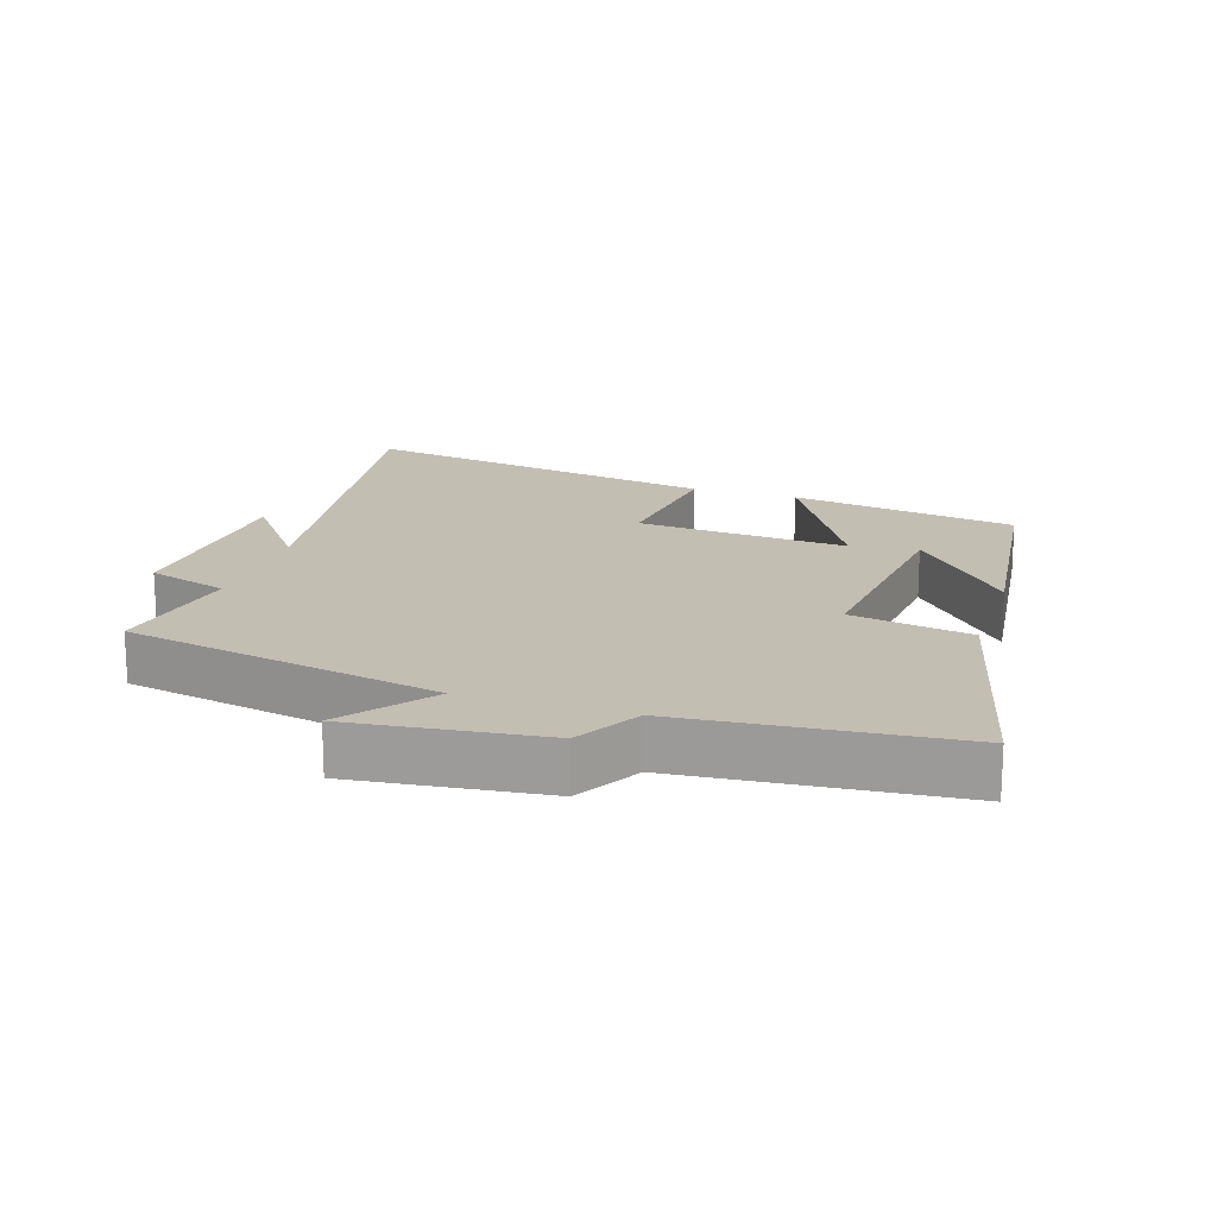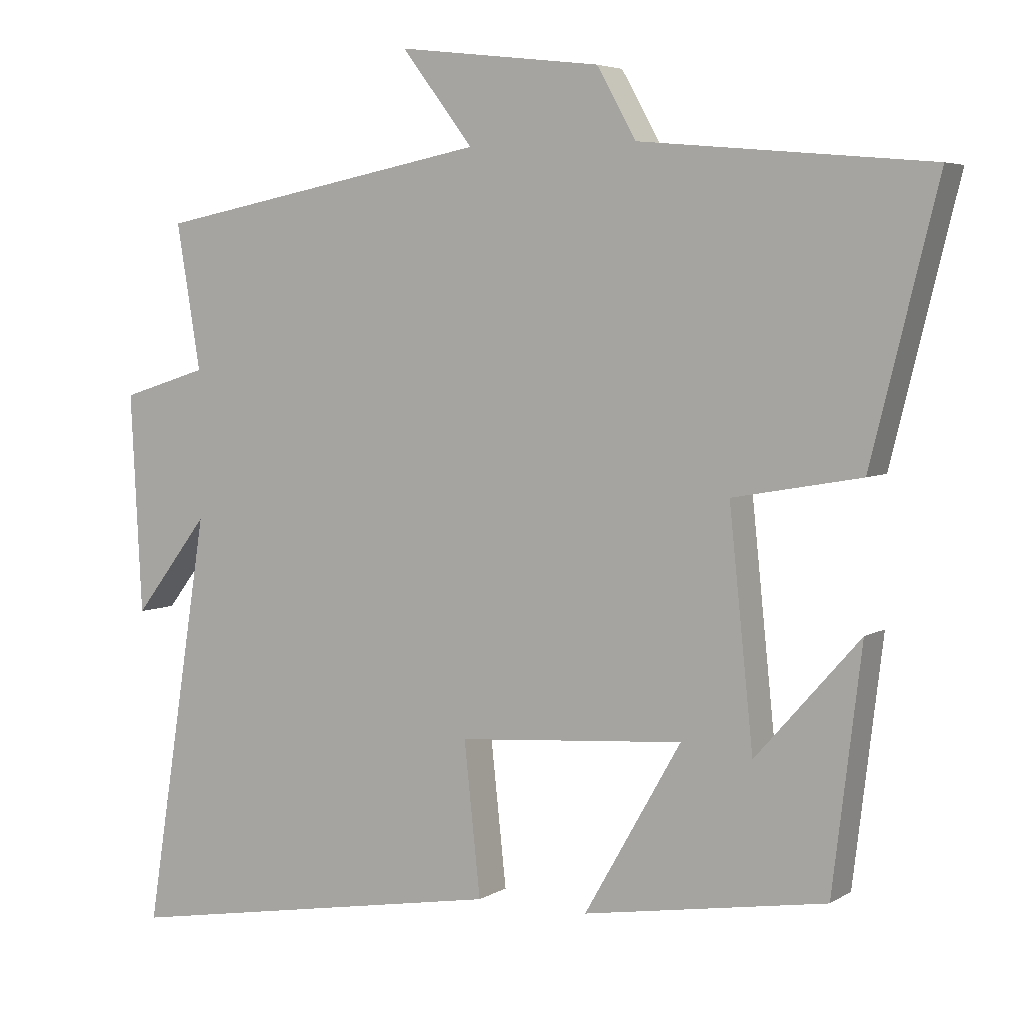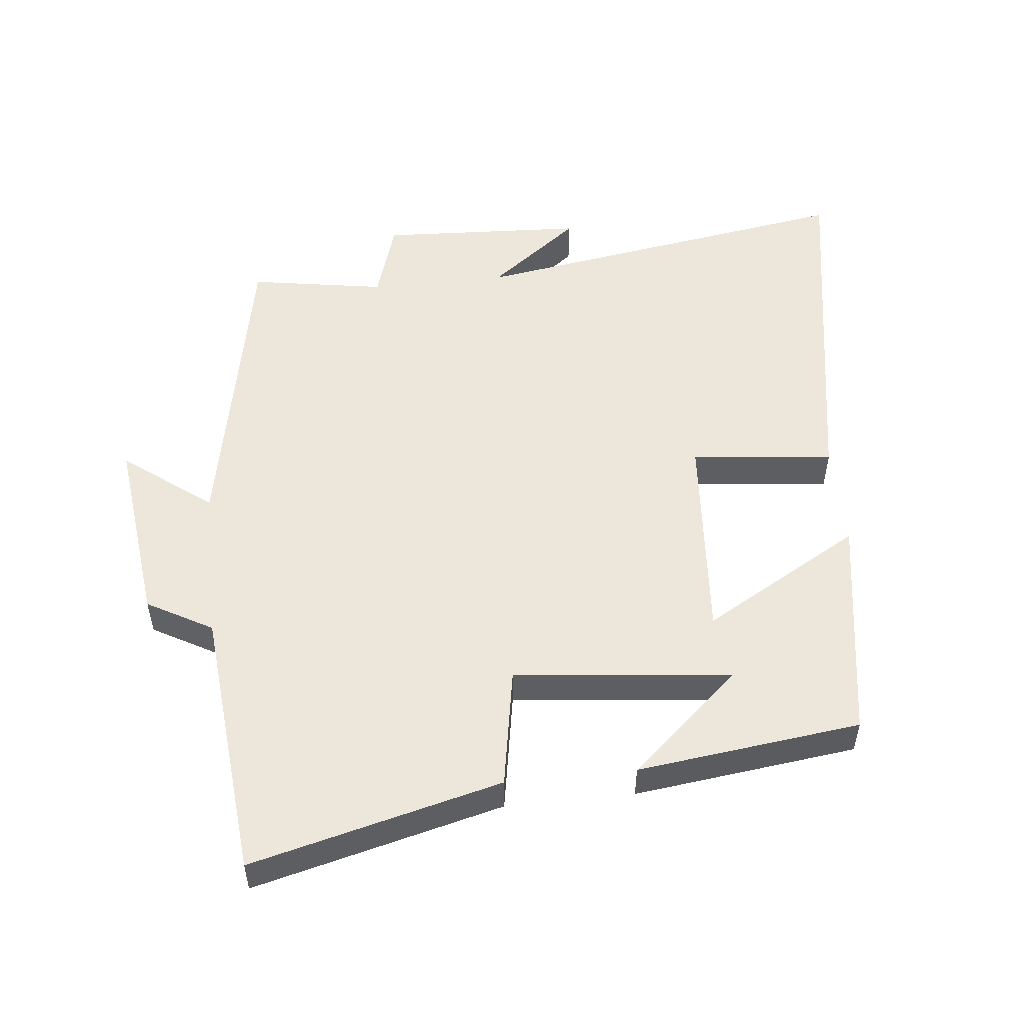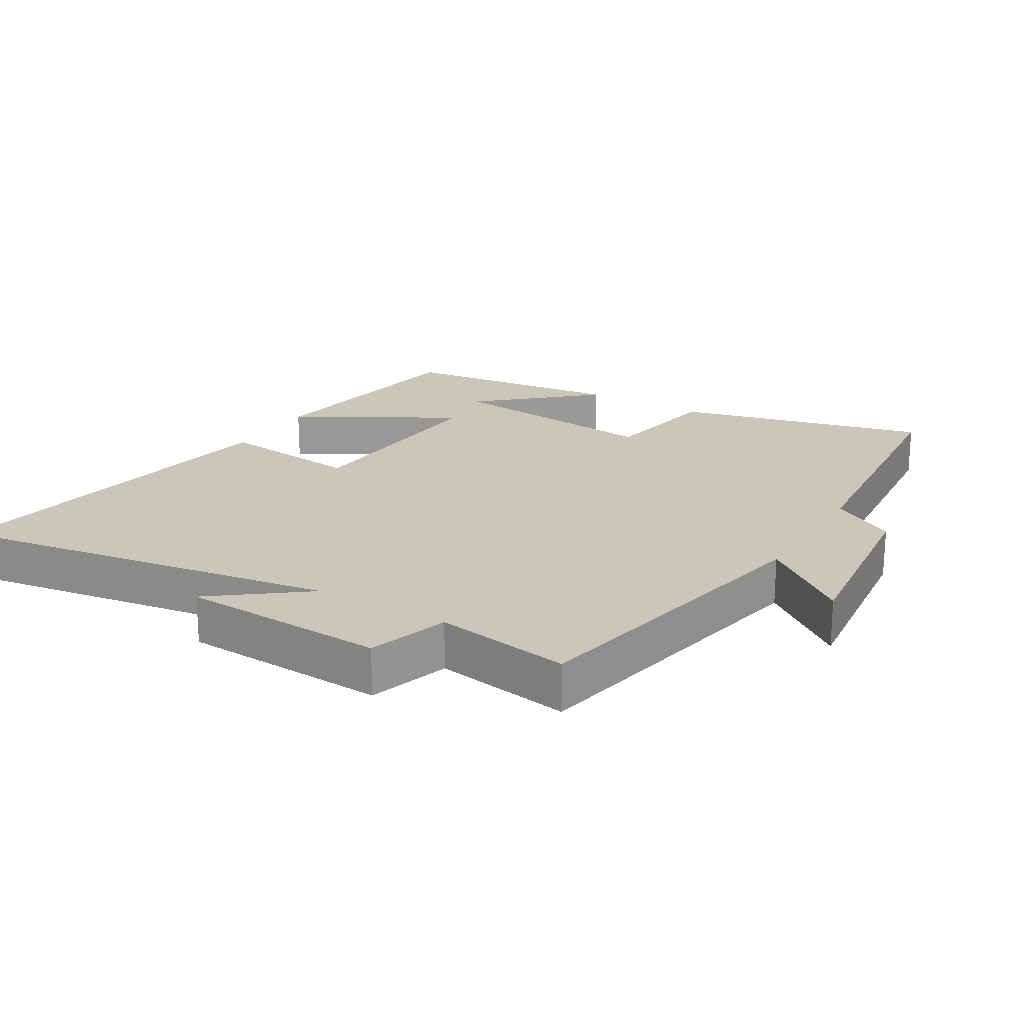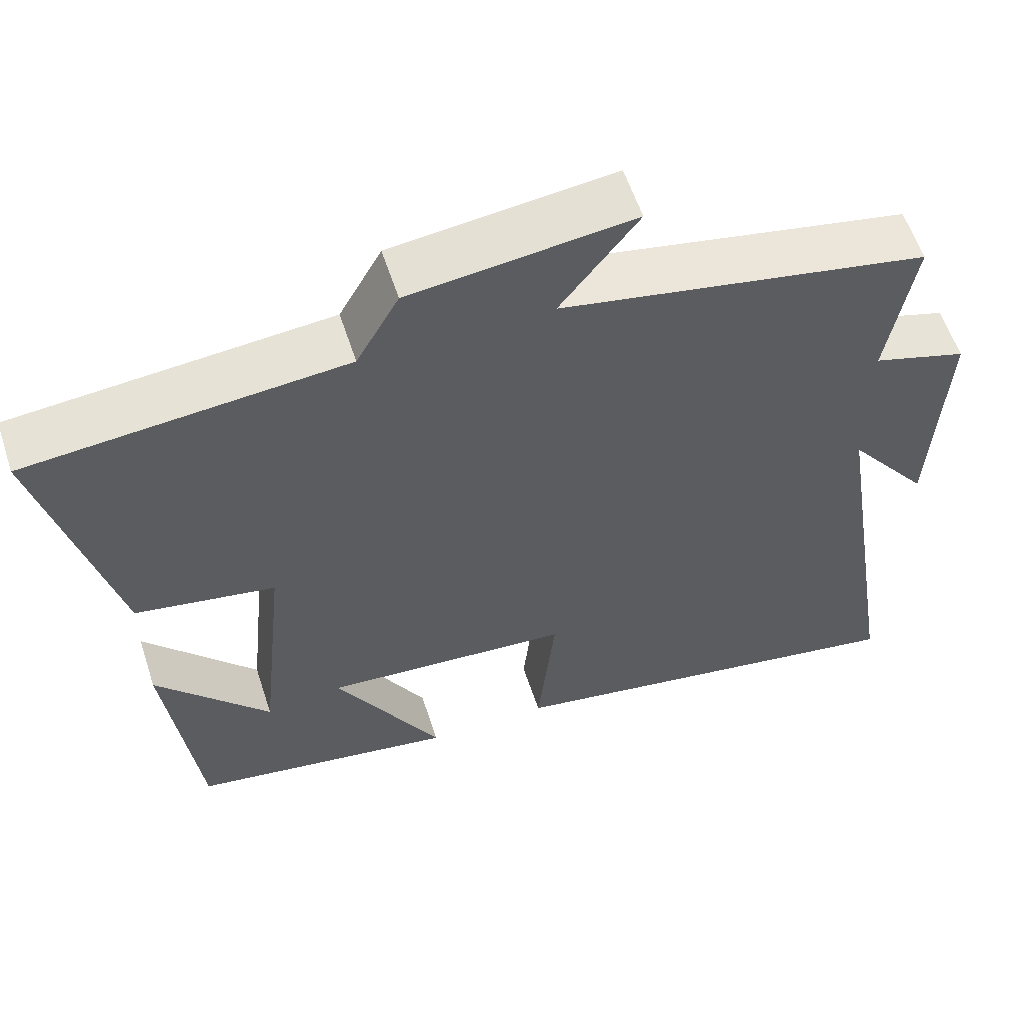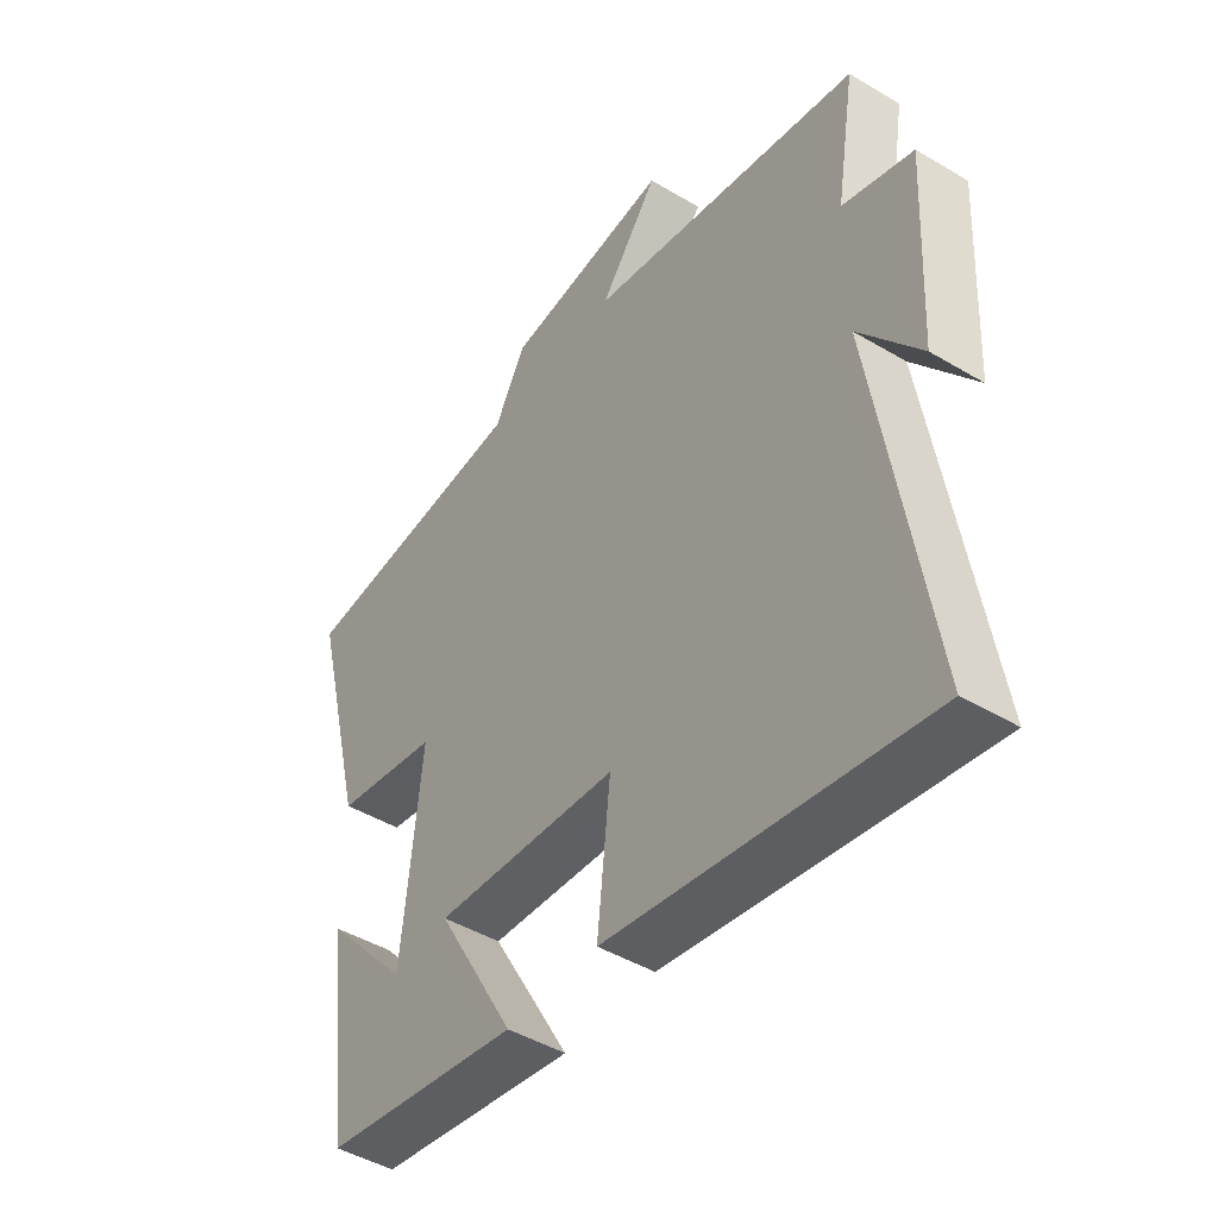
<metadata>
{"format":"obj","ext":"obj","renderer":"f3d","projection":"perspective","resolution":1024,"background":"white","views":[{"elev":17.5,"azim":18.1,"up":"+Y"},{"elev":4.9,"azim":29.6,"up":"+Z"},{"elev":52.6,"azim":83.9,"up":"+Y"},{"elev":21.1,"azim":-59.1,"up":"+Y"},{"elev":58.2,"azim":162.0,"up":"+Z"},{"elev":-45.6,"azim":-124.5,"up":"+Z"}]}
</metadata>
<code>
v 0.594 0.07 0.463
v 0.5 0.07 0.086
v 0.319 0.07 0.054
v 0.353 0.07 -0.274
v 0.5 0.07 -0.108
v 0.459 0.07 -0.445
v 0.116 0.07 -0.5
v 0.253 0.07 -0.261
v -0.067 0.07 -0.285
v -0.044 0.07 -0.5
v -0.592 0.07 -0.593
v -0.5 0.07 -0.008
v -0.606 0.07 -0.146
v -0.622 0.07 0.164
v -0.5 0.07 0.202
v -0.534 0.07 0.407
v -0.057 0.07 0.5
v -0.158 0.07 0.632
v 0.13 0.07 0.598
v 0.185 0.07 0.5
v 0.594 0 0.463
v 0.5 0 0.086
v 0.319 0 0.054
v 0.353 0 -0.274
v 0.5 0 -0.108
v 0.459 0 -0.445
v 0.116 0 -0.5
v 0.253 0 -0.261
v -0.067 0 -0.285
v -0.044 0 -0.5
v -0.592 0 -0.593
v -0.5 0 -0.008
v -0.606 0 -0.146
v -0.622 0 0.164
v -0.5 0 0.202
v -0.534 0 0.407
v -0.057 0 0.5
v -0.158 0 0.632
v 0.13 0 0.598
v 0.185 0 0.5
f 17 18 19 20
f 15 16 17 20
f 15 20 1 2
f 12 13 14 15
f 12 15 2 3
f 9 10 11 12
f 8 9 12 3
f 6 7 8
f 4 5 6
f 4 6 8
f 3 4 8
f 40 39 38 37
f 40 37 36 35
f 22 21 40 35
f 35 34 33 32
f 23 22 35 32
f 32 31 30 29
f 23 32 29 28
f 28 27 26
f 26 25 24
f 28 26 24
f 28 24 23
f 1 21 22 2
f 2 22 23 3
f 3 23 24 4
f 4 24 25 5
f 5 25 26 6
f 6 26 27 7
f 7 27 28 8
f 8 28 29 9
f 9 29 30 10
f 10 30 31 11
f 11 31 32 12
f 12 32 33 13
f 13 33 34 14
f 14 34 35 15
f 15 35 36 16
f 16 36 37 17
f 17 37 38 18
f 18 38 39 19
f 19 39 40 20
f 20 40 21 1

</code>
